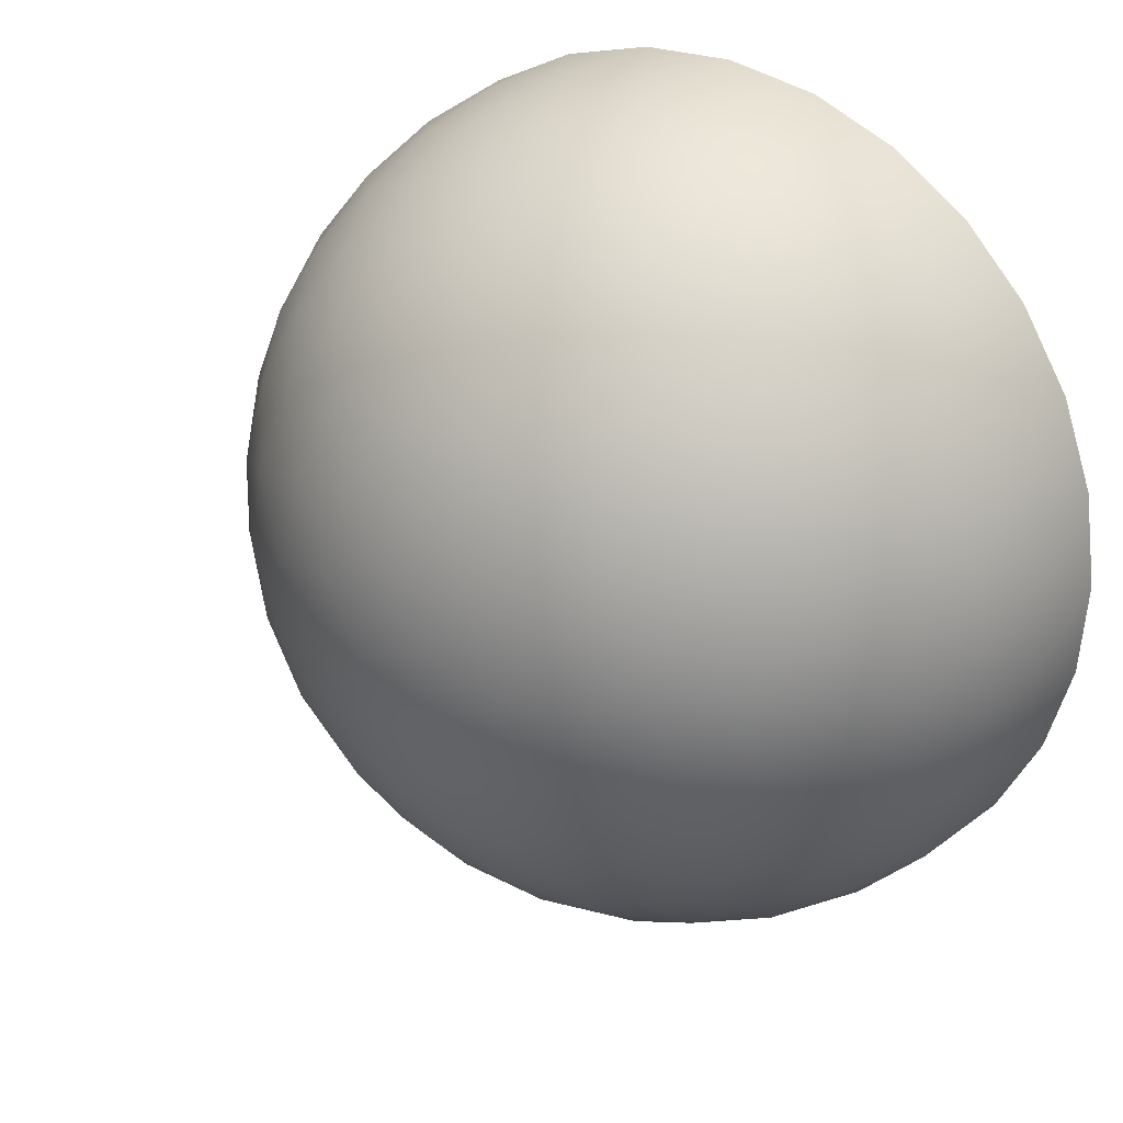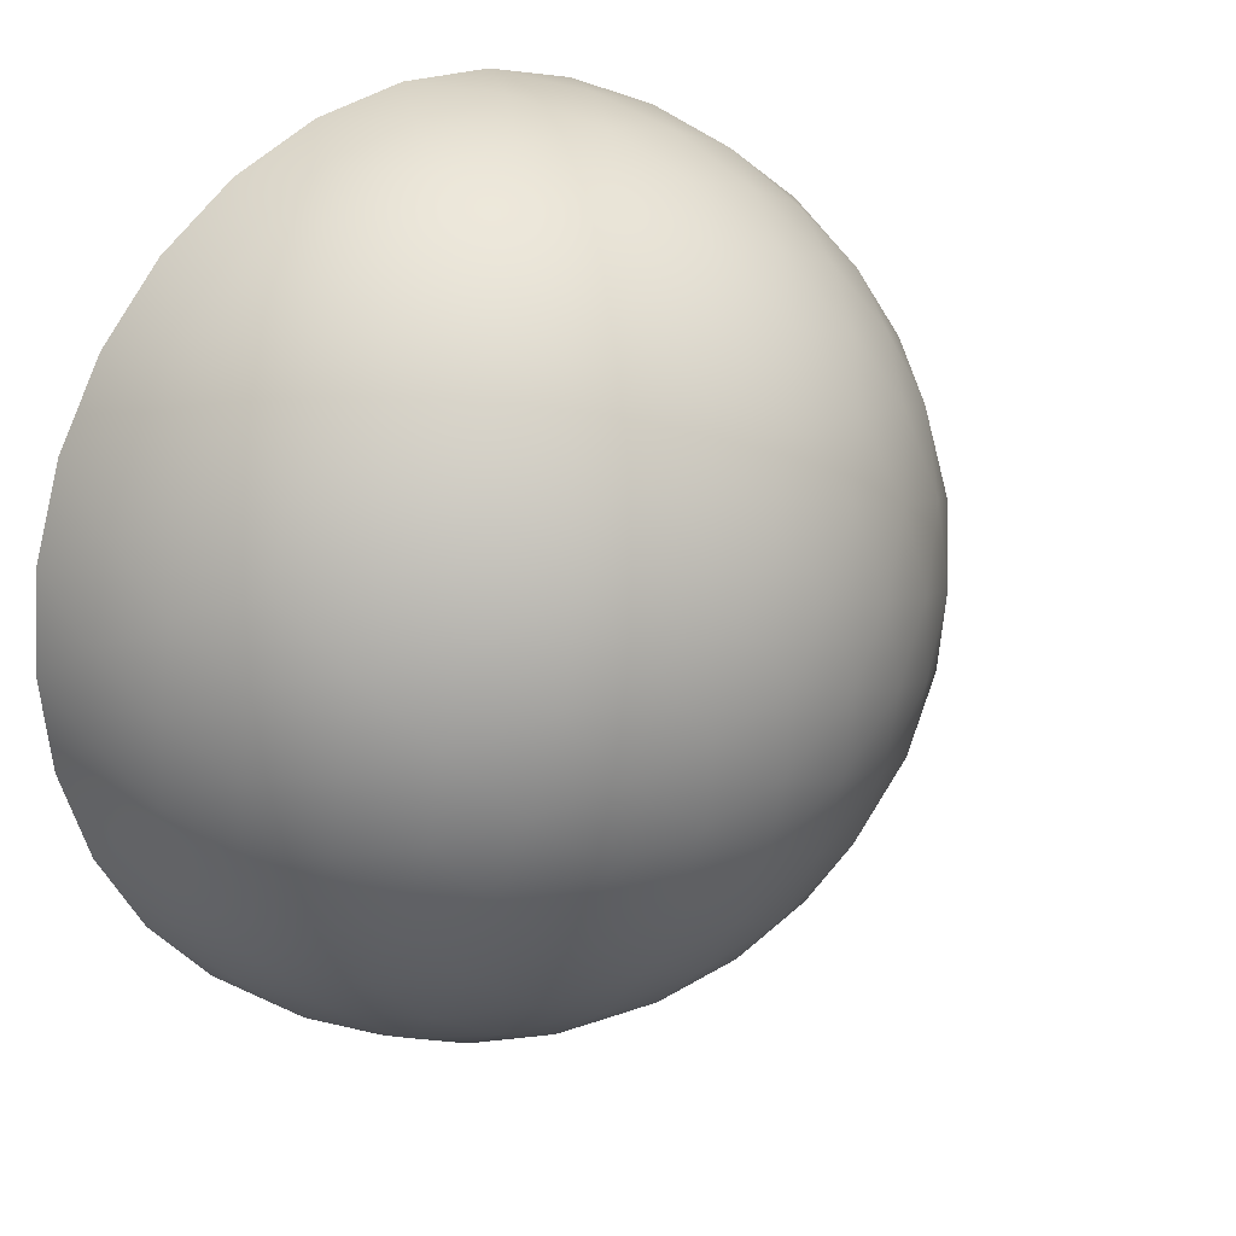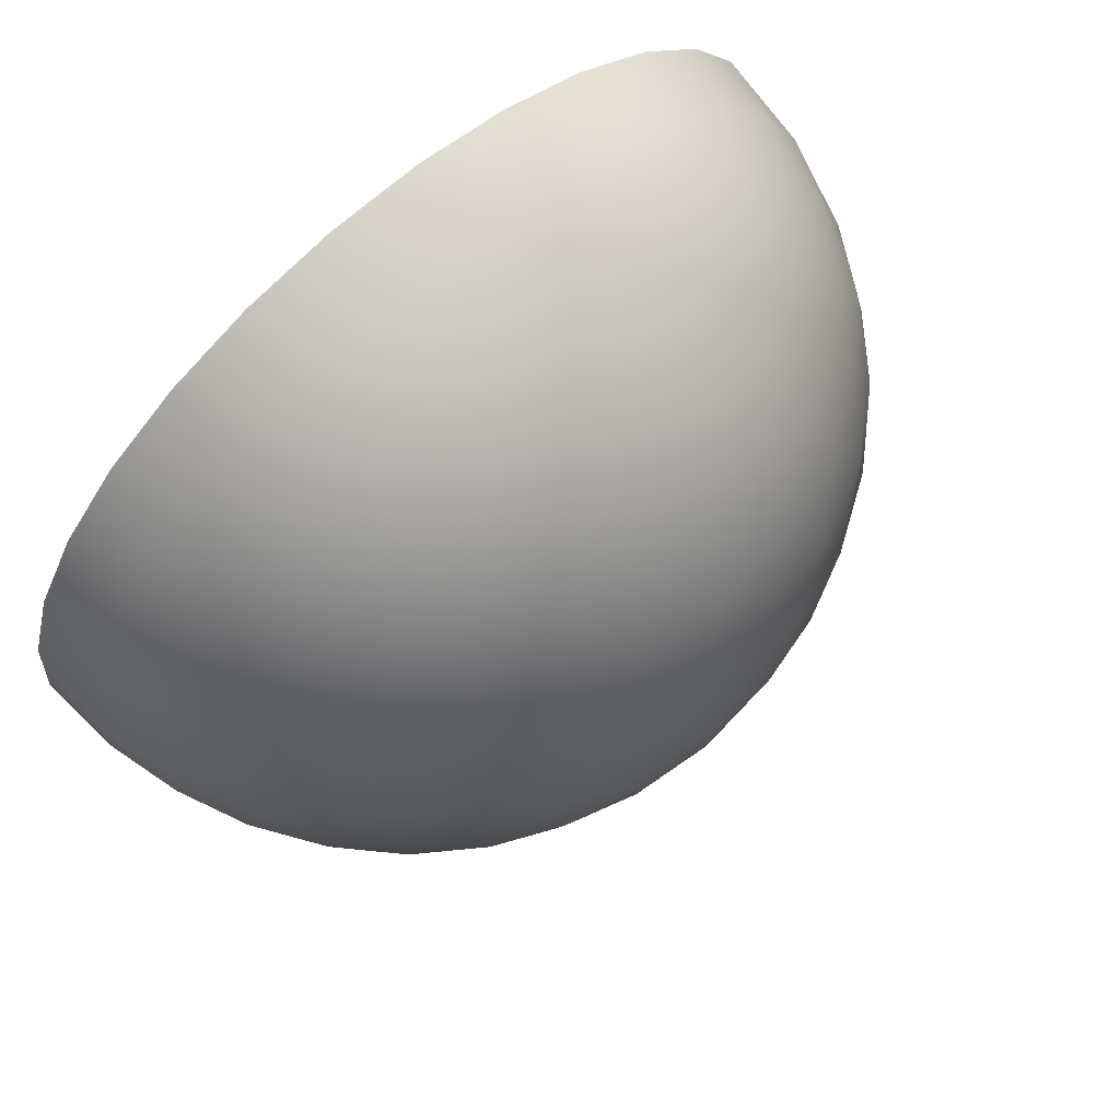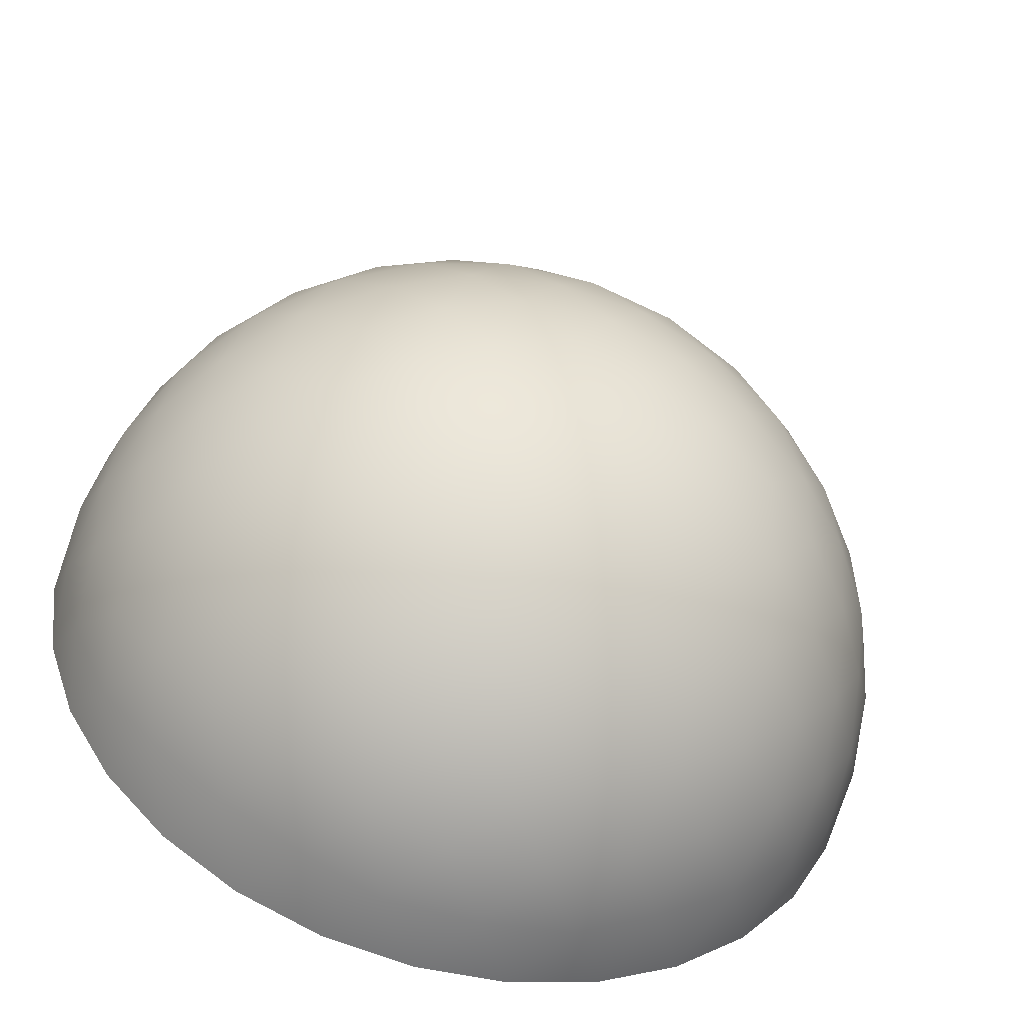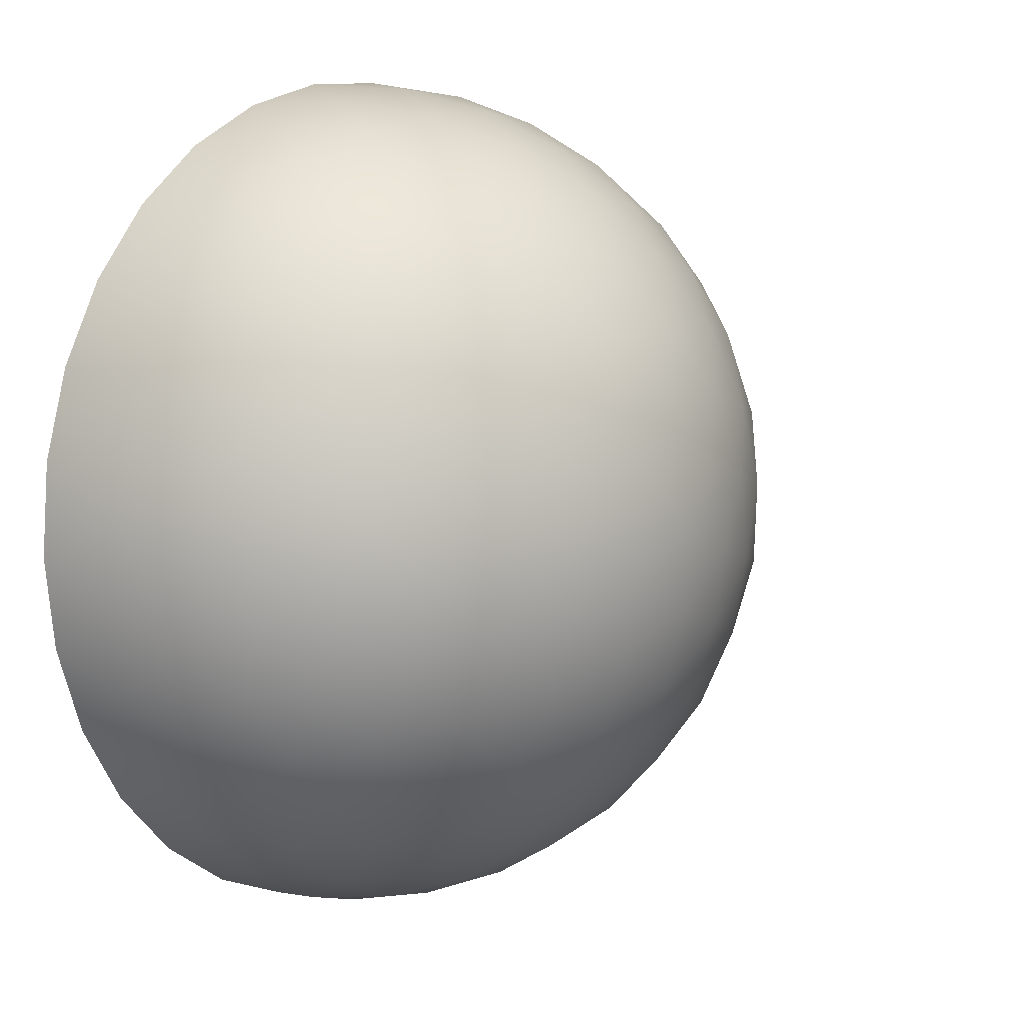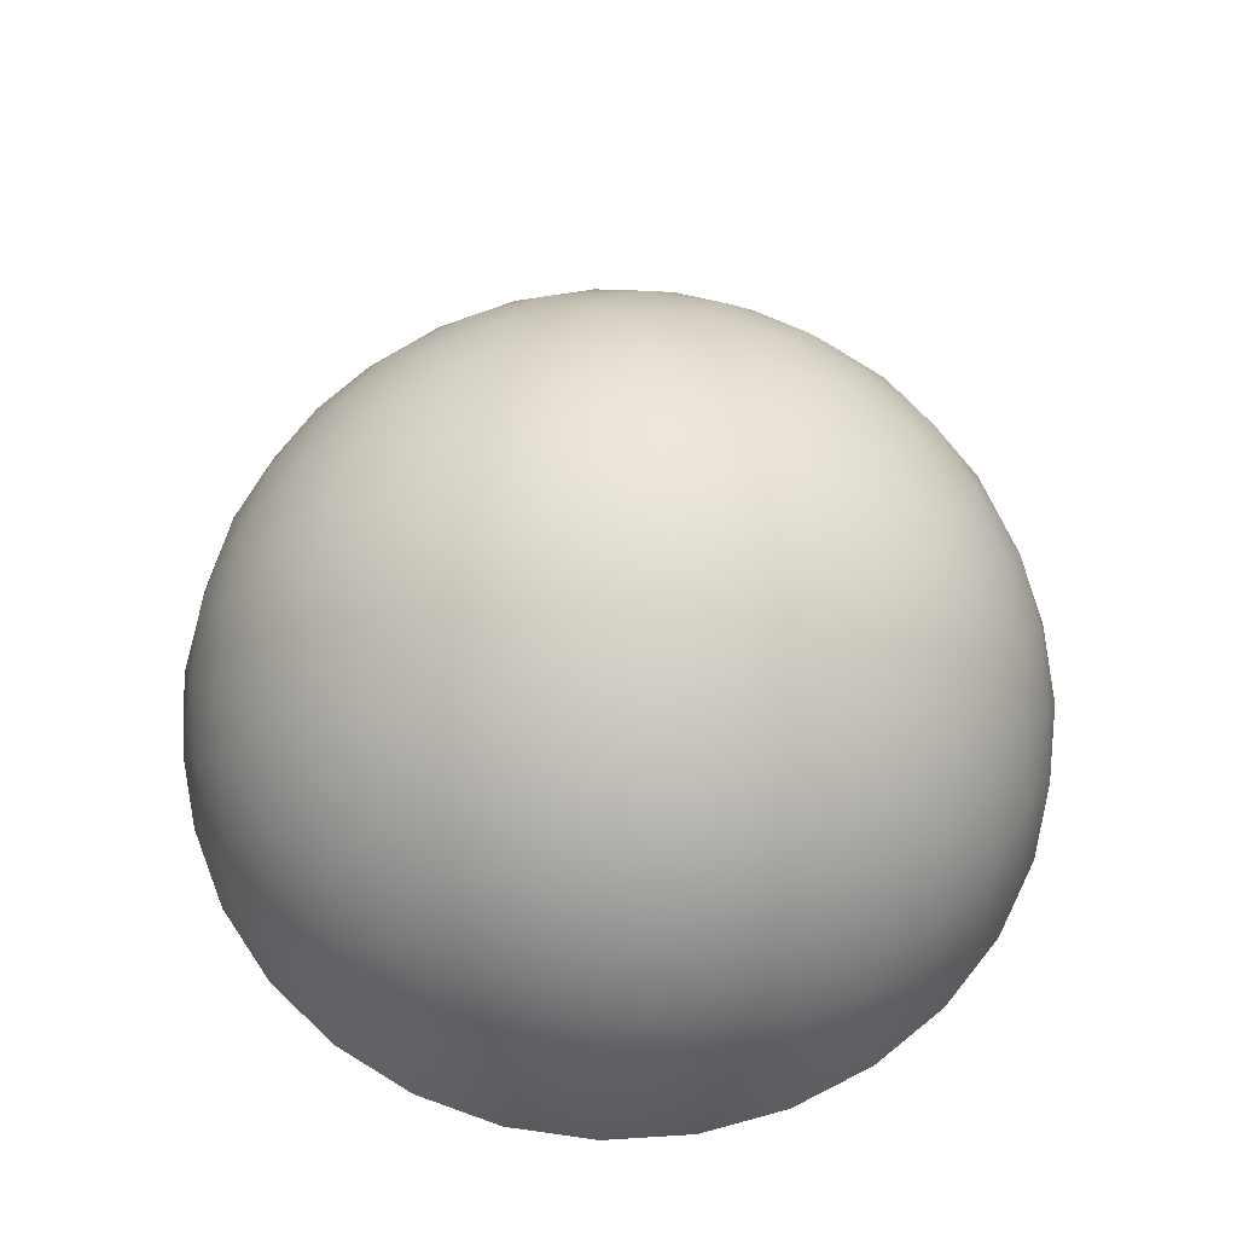
<metadata>
{"format":"obj","ext":"obj","renderer":"f3d","projection":"perspective","resolution":1024,"background":"white","views":[{"elev":26.1,"azim":35.0,"up":"+Y"},{"elev":19.5,"azim":-39.5,"up":"+Y"},{"elev":71.1,"azim":-40.6,"up":"+Y"},{"elev":-52.0,"azim":-15.5,"up":"+Y"},{"elev":9.4,"azim":-51.6,"up":"+Y"},{"elev":61.3,"azim":-2.4,"up":"+Z"}]}
</metadata>
<code>
g
v  0 0 100
v  -31.85 41.83 85.07
v  -49.62 -17.37 85.07
v  1.184 -52.56 85.07
v  50.35 -15.12 85.07
v  29.94 43.22 85.07
v  -54.19 71.16 44.72
v  -84.42 -29.55 44.72
v  2.015 -89.42 44.72
v  85.67 -25.72 44.72
v  50.93 73.53 44.72
v  -81.47 24.46 52.57
v  -48.44 -69.93 52.57
v  51.54 -67.68 52.57
v  80.29 28.1 52.57
v  -1.916 85.04 52.57
v  -82.21 56.94 0
v  -99.97 -2.253 0
v  -79.56 -60.59 0
v  -28.75 -95.78 0
v  33.04 -94.39 0
v  82.21 -56.94 0
v  99.97 2.253 0
v  79.56 60.59 0
v  28.75 95.78 0
v  -33.04 94.39 0
v  -11.12 14.6 98.3
v  -21.86 28.7 93.27
v  -17.32 -6.061 98.3
v  -34.05 -11.92 93.27
v  0.4133 -18.34 98.3
v  0.8126 -36.06 93.27
v  17.57 -5.275 98.3
v  34.55 -10.37 93.27
v  10.45 15.08 98.3
v  20.54 29.65 93.27
v  -39.59 22.8 88.95
v  -45.6 2.776 88.95
v  -33.92 -30.61 88.95
v  -16.73 -42.51 88.95
v  18.63 -41.72 88.95
v  35.26 -29.05 88.95
v  45.43 4.827 88.95
v  38.53 24.56 88.95
v  9.448 44.7 88.95
v  -11.45 44.23 88.95
v  -40.77 53.53 73.97
v  -48.3 63.42 60.37
v  -63.51 -22.23 73.97
v  -75.24 -26.34 60.37
v  1.516 -67.27 73.97
v  1.796 -79.7 60.37
v  64.45 -19.35 73.97
v  76.35 -22.92 60.37
v  38.31 55.31 73.97
v  45.39 65.53 60.37
v  -50.86 37.59 77.46
v  -67.64 31.72 66.47
v  -51.47 -36.75 77.46
v  -51.07 -54.53 66.47
v  19.05 -60.31 77.46
v  36.08 -65.42 66.47
v  63.24 -0.5193 77.46
v  73.37 14.1 66.47
v  20.04 59.99 77.46
v  9.263 74.14 66.47
v  -22.72 59.02 77.46
v  -12.59 73.64 66.47
v  -63.16 -3.367 77.46
v  -73.93 10.78 66.47
v  -16.31 -61.11 77.46
v  -33.1 -66.98 66.47
v  53.07 -34.4 77.46
v  53.47 -52.18 66.47
v  49.11 39.85 77.46
v  66.15 34.73 66.47
v  -65.62 57.36 49.03
v  -74.81 41.62 51.68
v  -74.83 -44.68 49.03
v  -62.7 -58.29 51.68
v  19.37 -84.97 49.03
v  36.07 -77.64 51.68
v  86.8 -7.837 49.03
v  84.99 10.31 51.68
v  34.28 80.13 49.03
v  16.46 84.01 51.68
v  -20.23 83.19 51.68
v  -37.85 78.5 49.03
v  -85.37 6.469 51.68
v  -86.36 -11.74 49.03
v  -32.53 -79.19 51.68
v  -15.52 -85.76 49.03
v  65.26 -55.41 51.68
v  76.77 -41.26 49.03
v  72.86 44.94 51.68
v  62.97 60.26 49.03
v  -65.87 68.7 30.69
v  -75.32 63.9 15.61
v  -85.46 37.07 36.38
v  -85.7 48.05 18.6
v  -91.74 16.13 36.38
v  -98 7.092 18.6
v  -92.82 -21.06 30.69
v  -98.06 -11.86 15.61
v  -85.69 -41.42 30.69
v  -84.05 -51.88 15.61
v  -61.66 -69.82 36.38
v  -72.19 -66.66 18.6
v  -43.69 -82.27 36.38
v  -37.03 -91.01 18.6
v  -8.652 -94.78 30.69
v  -19.02 -96.93 15.61
v  12.91 -94.3 30.69
v  23.37 -95.97 15.61
v  47.35 -80.22 36.38
v  41.09 -89.25 18.6
v  64.74 -66.97 36.38
v  75.11 -63.34 18.6
v  87.47 -37.52 30.69
v  86.3 -48.04 15.61
v  93.67 -16.86 30.69
v  98.49 -7.429 15.61
v  90.92 20.24 36.38
v  97.58 11.5 18.6
v  83.7 40.88 36.38
v  83.45 51.86 18.6
v  62.71 71.59 30.69
v  72.36 67.23 15.61
v  44.98 83.88 30.69
v  37.5 91.38 15.61
v  8.844 92.73 36.38
v  19.22 96.36 18.6
v  -13.01 92.23 36.38
v  -23.54 95.39 18.6
v  -48.71 81.77 30.69
v  -41.58 89.6 15.61
v  -92.25 38.61 0
v  -98.26 18.58 0
v  -97.32 -22.99 0
v  -90.42 -42.72 0
v  -65.22 -75.8 0
v  -48.04 -87.71 0
v  -8.21 -99.66 0
v  12.69 -99.19 0
v  51.94 -85.45 0
v  68.57 -72.79 0
v  92.25 -38.61 0
v  98.26 -18.58 0
v  97.32 22.99 0
v  90.42 42.72 0
v  65.22 75.8 0
v  48.04 87.71 0
v  8.21 99.66 0
v  -12.69 99.19 0
v  -51.94 85.45 0
v  -68.57 72.79 0
v  -28.6 8.586 95.44
v  -17 -24.55 95.44
v  18.09 -23.76 95.44
v  28.19 9.866 95.44
v  -0.6727 29.86 95.44
v  -58.36 17.52 79.29
v  -34.69 -50.09 79.29
v  36.92 -48.47 79.29
v  57.51 20.13 79.29
v  -1.373 60.91 79.29
v  -31 69.78 64.57
v  -59.03 48.44 64.57
v  -75.94 -7.919 64.57
v  -64.31 -41.17 64.57
v  -15.94 -74.67 64.57
v  19.28 -73.88 64.57
v  66.09 -38.23 64.57
v  76.22 -4.491 64.57
v  56.78 51.05 64.57
v  27.82 71.1 64.57
v  -77.04 53.84 34.14
v  -93.96 -2.512 34.14
v  -75.01 -56.63 34.14
v  -26.65 -90.13 34.14
v  30.68 -88.84 34.14
v  77.49 -53.19 34.14
v  93.98 1.723 34.14
v  74.54 57.26 34.14
v  27.4 89.91 34.14
v  -31.42 88.58 34.14
v  -59.81 78.54 15.97
v  -94.03 28.23 19.04
v  -93.17 -32.61 15.97
v  -55.9 -80.7 19.04
v  2.224 -98.69 15.97
v  59.48 -78.1 19.04
v  94.55 -28.38 15.97
v  92.66 32.43 19.04
v  56.21 81.15 15.97
v  -2.212 98.15 19.04
g partly_cloudy
f 27 1 29
f 28 27 157
f 157 27 29
f 157 29 30
f 2 28 37
f 37 28 157
f 37 157 38
f 38 157 30
f 38 30 3
f 29 1 31
f 30 29 158
f 158 29 31
f 158 31 32
f 3 30 39
f 39 30 158
f 39 158 40
f 40 158 32
f 40 32 4
f 31 1 33
f 32 31 159
f 159 31 33
f 159 33 34
f 4 32 41
f 41 32 159
f 41 159 42
f 42 159 34
f 42 34 5
f 33 1 35
f 34 33 160
f 160 33 35
f 160 35 36
f 5 34 43
f 43 34 160
f 43 160 44
f 44 160 36
f 44 36 6
f 35 1 27
f 36 35 161
f 161 35 27
f 161 27 28
f 6 36 45
f 45 36 161
f 45 161 46
f 46 161 28
f 46 28 2
f 70 12 58
f 69 70 162
f 162 70 58
f 162 58 57
f 3 69 38
f 38 69 162
f 38 162 37
f 37 162 57
f 37 57 2
f 72 13 60
f 71 72 163
f 163 72 60
f 163 60 59
f 4 71 40
f 40 71 163
f 40 163 39
f 39 163 59
f 39 59 3
f 74 14 62
f 73 74 164
f 164 74 62
f 164 62 61
f 5 73 42
f 42 73 164
f 42 164 41
f 41 164 61
f 41 61 4
f 76 15 64
f 75 76 165
f 165 76 64
f 165 64 63
f 6 75 44
f 44 75 165
f 44 165 43
f 43 165 63
f 43 63 5
f 68 16 66
f 67 68 166
f 166 68 66
f 166 66 65
f 2 67 46
f 46 67 166
f 46 166 45
f 45 166 65
f 45 65 6
f 67 2 47
f 68 67 167
f 167 67 47
f 167 47 48
f 16 68 87
f 87 68 167
f 87 167 88
f 88 167 48
f 88 48 7
f 47 2 57
f 48 47 168
f 168 47 57
f 168 57 58
f 7 48 77
f 77 48 168
f 77 168 78
f 78 168 58
f 78 58 12
f 69 3 49
f 70 69 169
f 169 69 49
f 169 49 50
f 12 70 89
f 89 70 169
f 89 169 90
f 90 169 50
f 90 50 8
f 49 3 59
f 50 49 170
f 170 49 59
f 170 59 60
f 8 50 79
f 79 50 170
f 79 170 80
f 80 170 60
f 80 60 13
f 71 4 51
f 72 71 171
f 171 71 51
f 171 51 52
f 13 72 91
f 91 72 171
f 91 171 92
f 92 171 52
f 92 52 9
f 51 4 61
f 52 51 172
f 172 51 61
f 172 61 62
f 9 52 81
f 81 52 172
f 81 172 82
f 82 172 62
f 82 62 14
f 73 5 53
f 74 73 173
f 173 73 53
f 173 53 54
f 14 74 93
f 93 74 173
f 93 173 94
f 94 173 54
f 94 54 10
f 53 5 63
f 54 53 174
f 174 53 63
f 174 63 64
f 10 54 83
f 83 54 174
f 83 174 84
f 84 174 64
f 84 64 15
f 75 6 55
f 76 75 175
f 175 75 55
f 175 55 56
f 15 76 95
f 95 76 175
f 95 175 96
f 96 175 56
f 96 56 11
f 55 6 65
f 56 55 176
f 176 55 65
f 176 65 66
f 11 56 85
f 85 56 176
f 85 176 86
f 86 176 66
f 86 66 16
f 100 17 98
f 99 100 177
f 177 100 98
f 177 98 97
f 12 99 78
f 78 99 177
f 78 177 77
f 77 177 97
f 77 97 7
f 104 18 102
f 103 104 178
f 178 104 102
f 178 102 101
f 8 103 90
f 90 103 178
f 90 178 89
f 89 178 101
f 89 101 12
f 108 19 106
f 107 108 179
f 179 108 106
f 179 106 105
f 13 107 80
f 80 107 179
f 80 179 79
f 79 179 105
f 79 105 8
f 112 20 110
f 111 112 180
f 180 112 110
f 180 110 109
f 9 111 92
f 92 111 180
f 92 180 91
f 91 180 109
f 91 109 13
f 116 21 114
f 115 116 181
f 181 116 114
f 181 114 113
f 14 115 82
f 82 115 181
f 82 181 81
f 81 181 113
f 81 113 9
f 120 22 118
f 119 120 182
f 182 120 118
f 182 118 117
f 10 119 94
f 94 119 182
f 94 182 93
f 93 182 117
f 93 117 14
f 124 23 122
f 123 124 183
f 183 124 122
f 183 122 121
f 15 123 84
f 84 123 183
f 84 183 83
f 83 183 121
f 83 121 10
f 128 24 126
f 127 128 184
f 184 128 126
f 184 126 125
f 11 127 96
f 96 127 184
f 96 184 95
f 95 184 125
f 95 125 15
f 132 25 130
f 131 132 185
f 185 132 130
f 185 130 129
f 16 131 86
f 86 131 185
f 86 185 85
f 85 185 129
f 85 129 11
f 136 26 134
f 135 136 186
f 186 136 134
f 186 134 133
f 7 135 88
f 88 135 186
f 88 186 87
f 87 186 133
f 87 133 16
f 135 7 97
f 136 135 187
f 187 135 97
f 187 97 98
f 26 136 155
f 155 136 187
f 155 187 156
f 156 187 98
f 156 98 17
f 99 12 101
f 100 99 188
f 188 99 101
f 188 101 102
f 17 100 137
f 137 100 188
f 137 188 138
f 138 188 102
f 138 102 18
f 103 8 105
f 104 103 189
f 189 103 105
f 189 105 106
f 18 104 139
f 139 104 189
f 139 189 140
f 140 189 106
f 140 106 19
f 107 13 109
f 108 107 190
f 190 107 109
f 190 109 110
f 19 108 141
f 141 108 190
f 141 190 142
f 142 190 110
f 142 110 20
f 111 9 113
f 112 111 191
f 191 111 113
f 191 113 114
f 20 112 143
f 143 112 191
f 143 191 144
f 144 191 114
f 144 114 21
f 115 14 117
f 116 115 192
f 192 115 117
f 192 117 118
f 21 116 145
f 145 116 192
f 145 192 146
f 146 192 118
f 146 118 22
f 119 10 121
f 120 119 193
f 193 119 121
f 193 121 122
f 22 120 147
f 147 120 193
f 147 193 148
f 148 193 122
f 148 122 23
f 123 15 125
f 124 123 194
f 194 123 125
f 194 125 126
f 23 124 149
f 149 124 194
f 149 194 150
f 150 194 126
f 150 126 24
f 127 11 129
f 128 127 195
f 195 127 129
f 195 129 130
f 24 128 151
f 151 128 195
f 151 195 152
f 152 195 130
f 152 130 25
f 131 16 133
f 132 131 196
f 196 131 133
f 196 133 134
f 25 132 153
f 153 132 196
f 153 196 154
f 154 196 134
f 154 134 26
g

</code>
